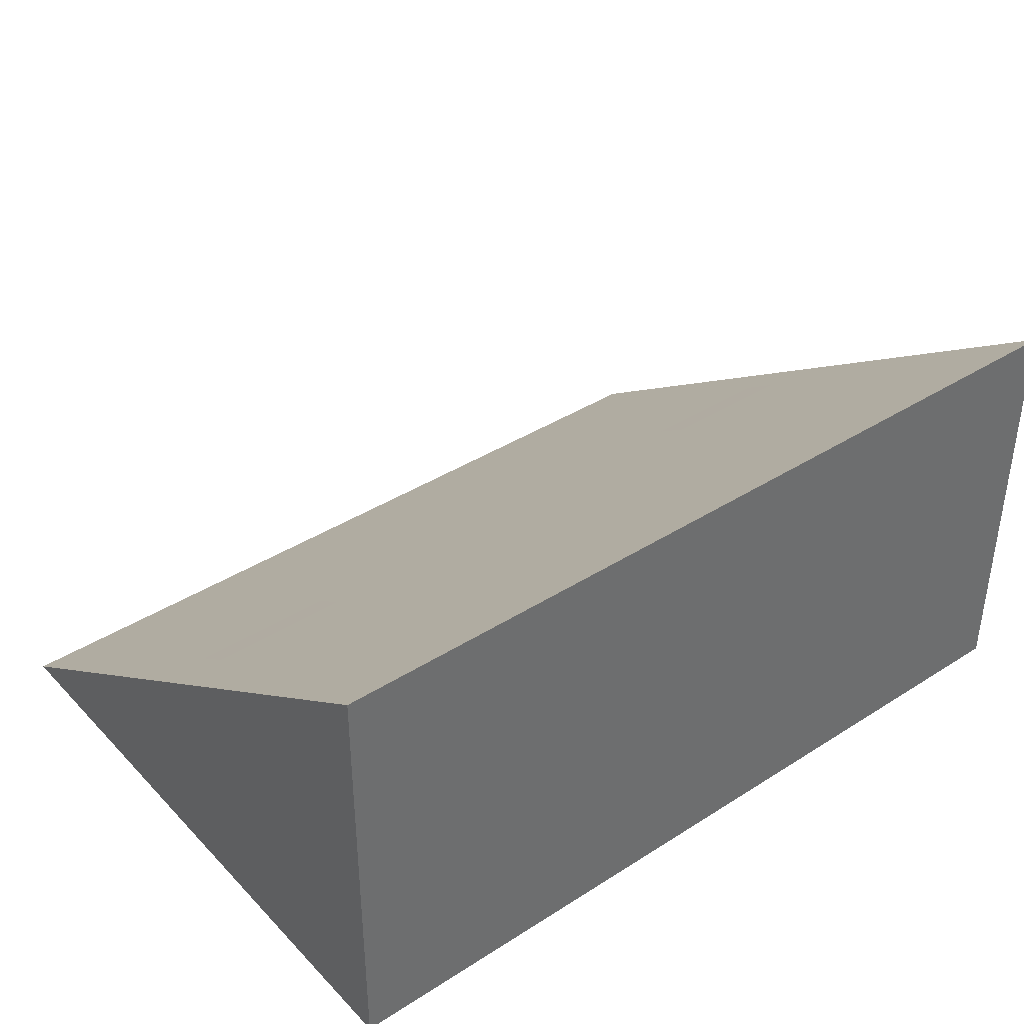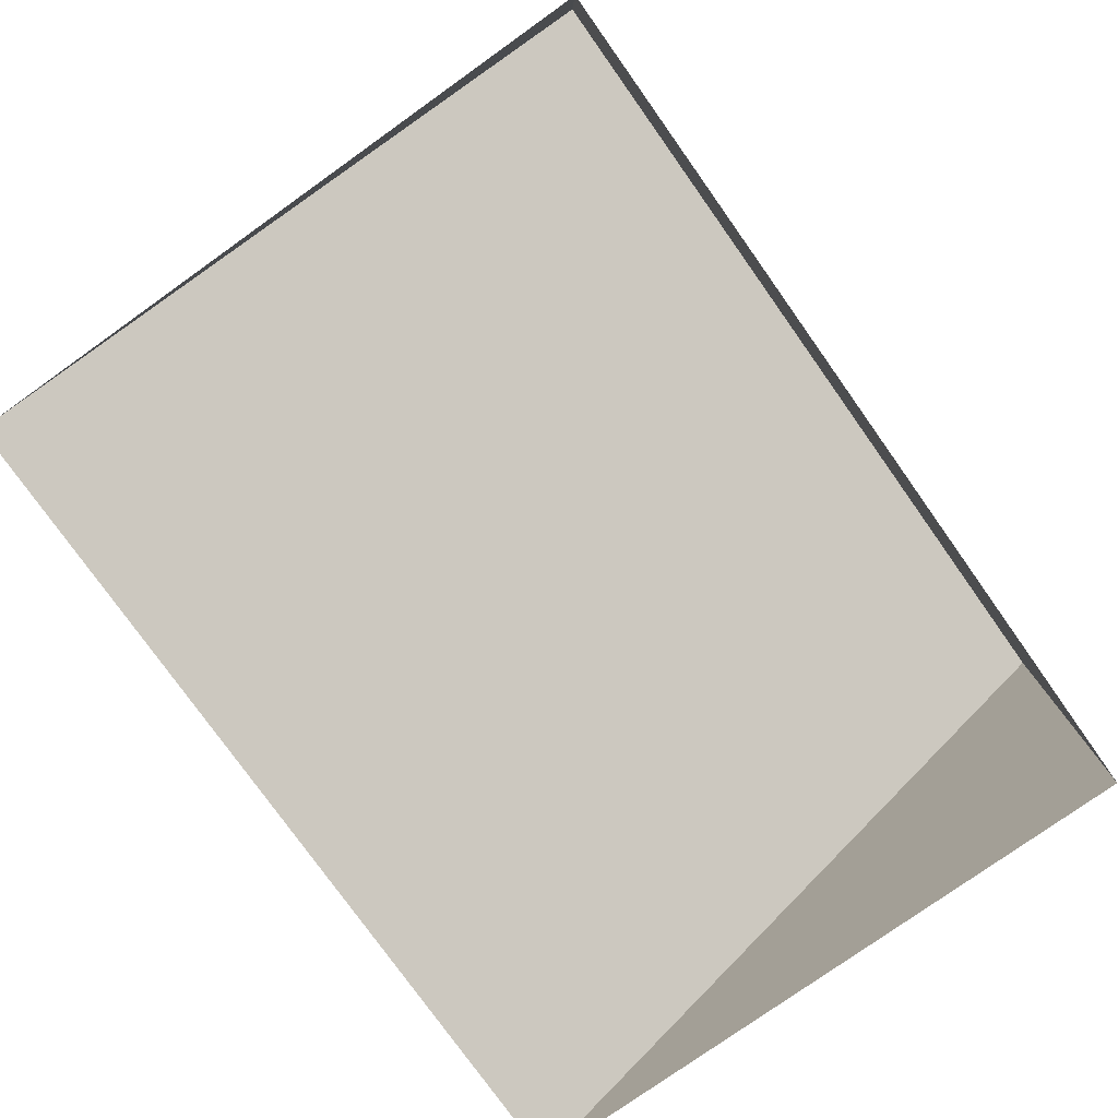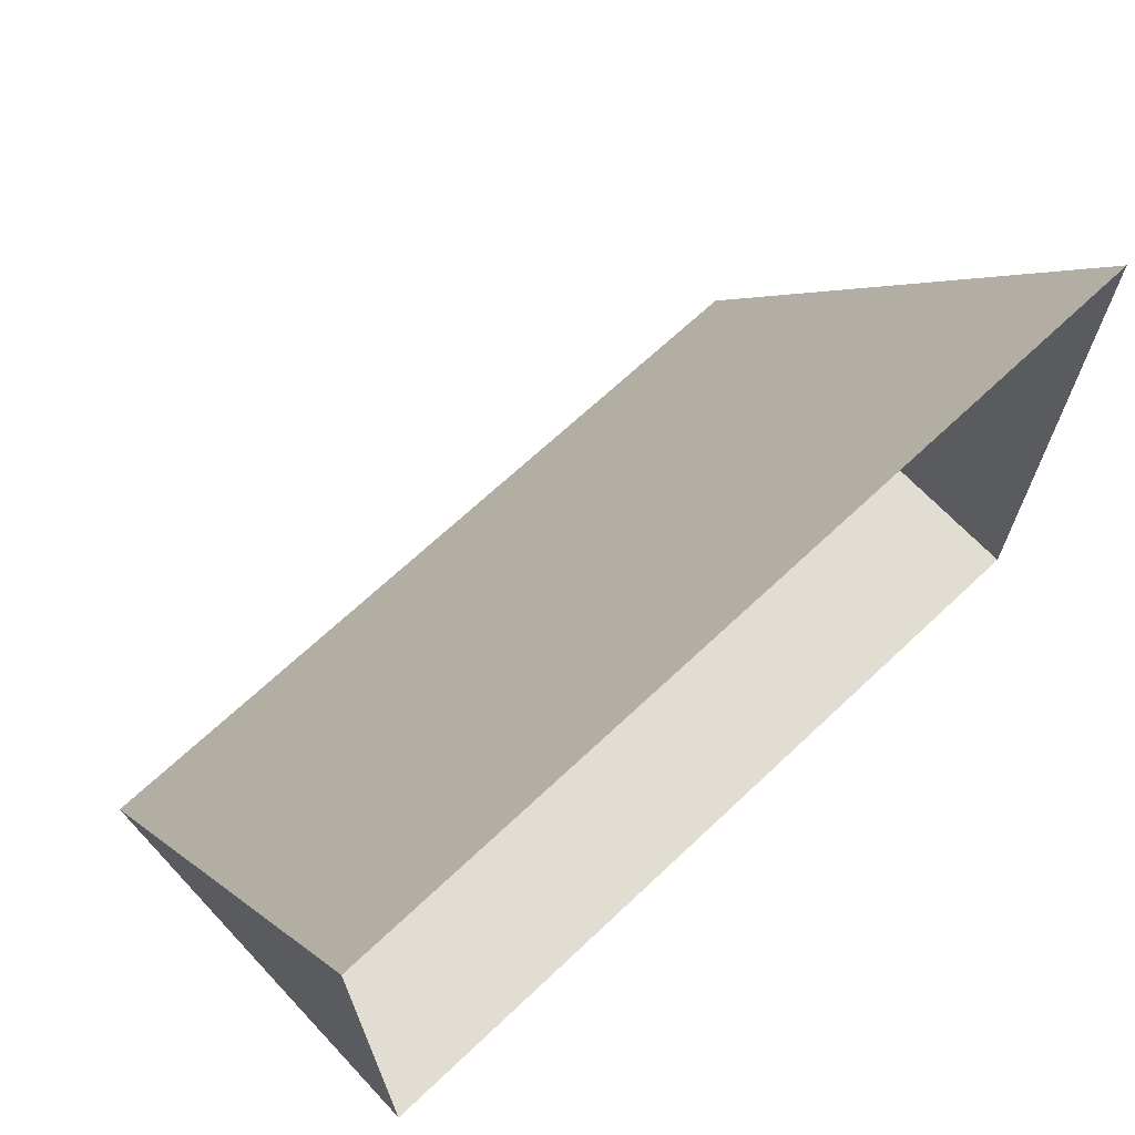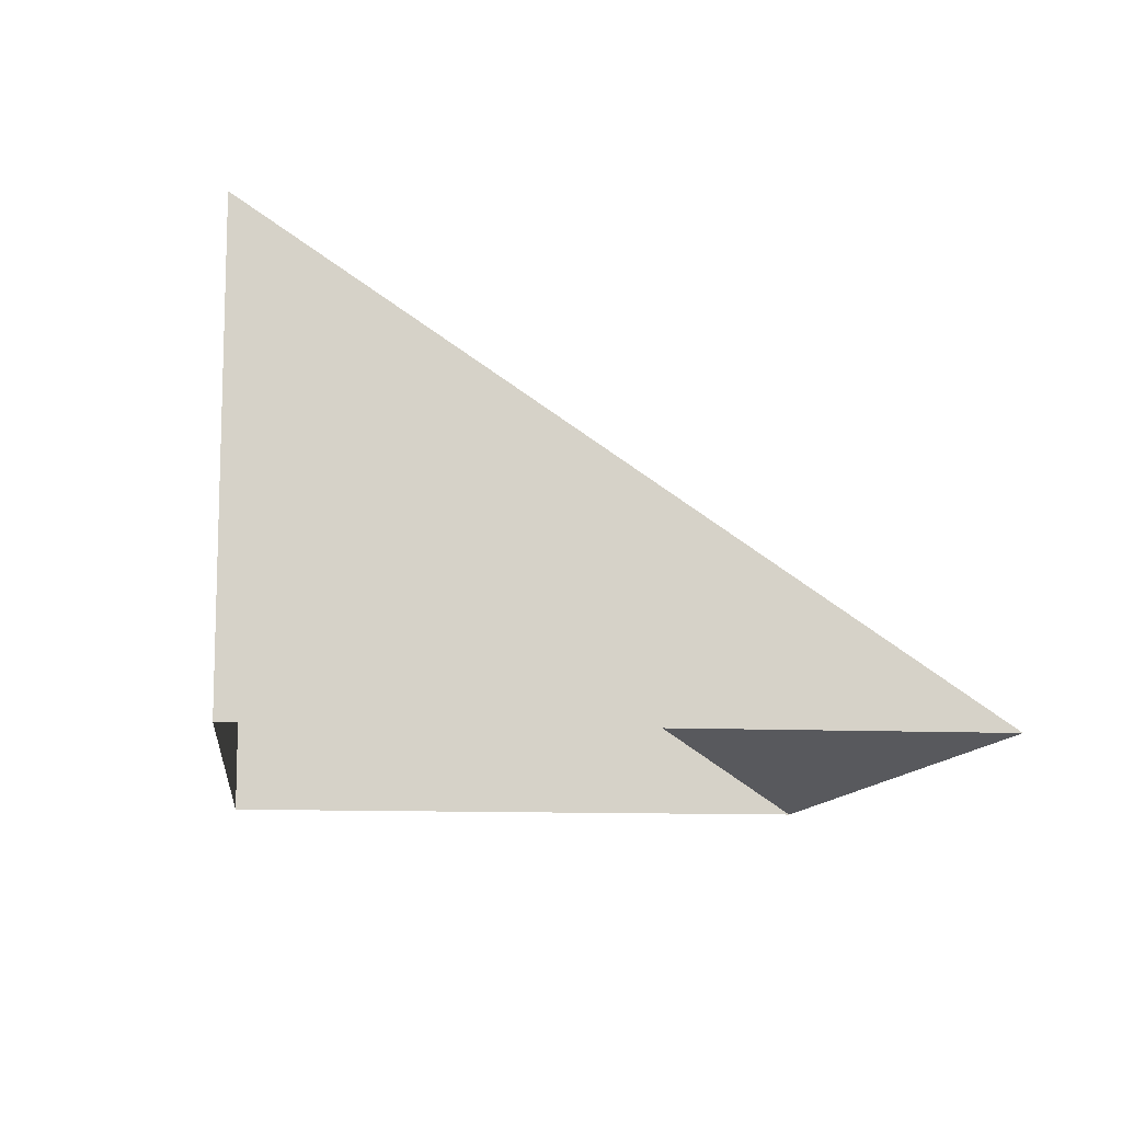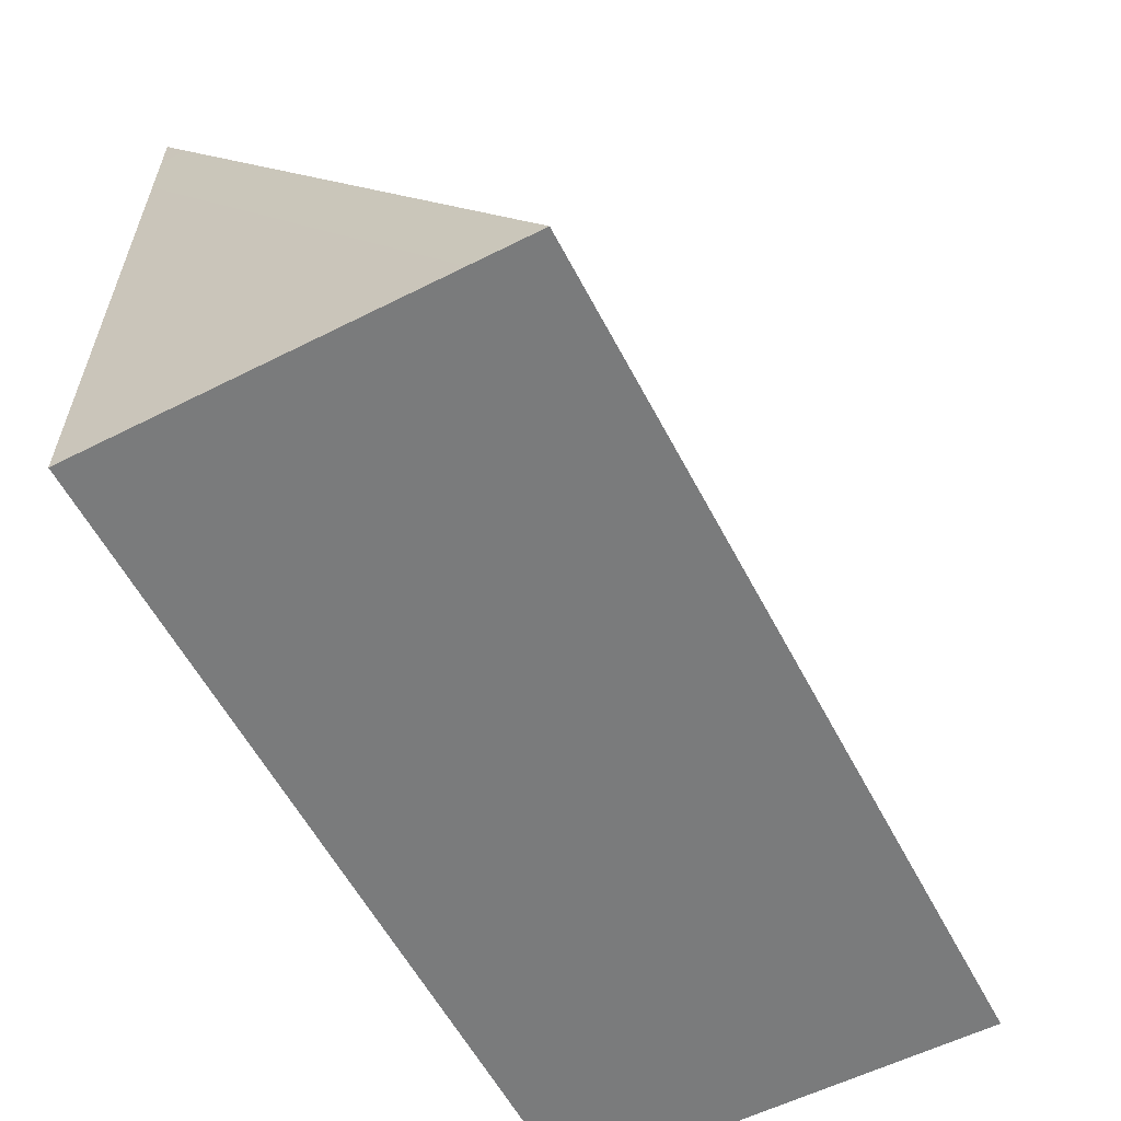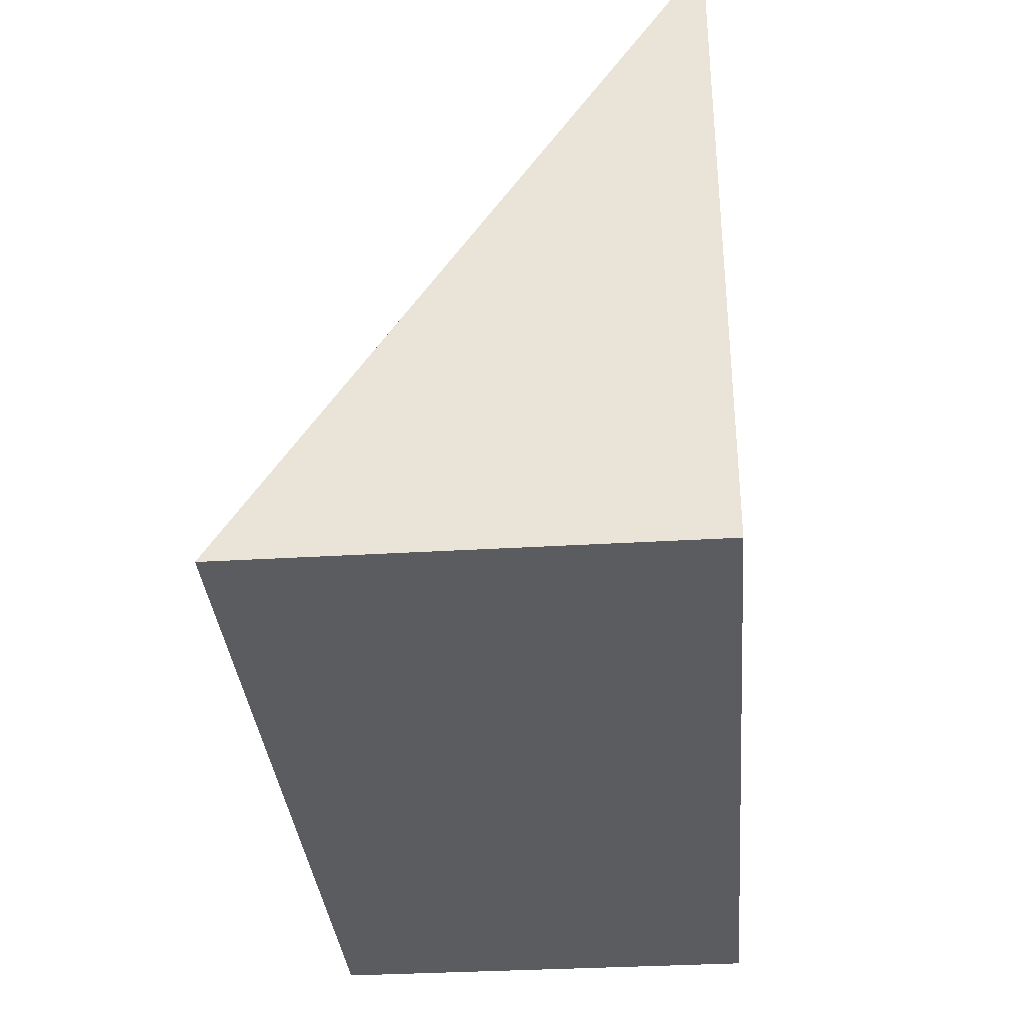
<metadata>
{"format":"obj","ext":"obj","renderer":"f3d","projection":"perspective","resolution":1024,"background":"white","views":[{"elev":38.9,"azim":141.5,"up":"+Y"},{"elev":-77.8,"azim":125.4,"up":"+Y"},{"elev":68.1,"azim":-43.3,"up":"+Z"},{"elev":-10.8,"azim":-96.9,"up":"+Y"},{"elev":-58.3,"azim":117.5,"up":"+Z"},{"elev":-33.8,"azim":-85.3,"up":"+Z"}]}
</metadata>
<code>
o Platform_Ramp_2Short_Cube.010
v 1 0 1.5
v 0.9999 1 0
v 1 0.8415 0
v 1 0 0
v 1 0 1.262
v -1 0 1.5
v -1 1 0
v -1 0.8415 0
v -1 0 0
v -1 0 1.262
v 1 0 1.401
v 1 0.06574 1.401
v -1 0.06574 1.401
v -0.878 0.5204 0.722
v -0.878 0.4644 0.8057
v -0.5522 0.5204 0.722
v -0.5522 0.4644 0.8057
v 0.878 0.5204 0.722
v 0.878 0.4644 0.8057
v 0.5522 0.5204 0.722
v 0.5522 0.4644 0.8057
v 0.06952 0.08415 1.378
v -0.06952 0.08415 1.378
v 0.06952 0.2027 1.2
v -0.06952 0.2027 1.2
v -1 0 1.401
f 2 12 11 5 3
f 4 3 5
f 7 8 10 26 13
f 9 10 8
f 2 7 13 12
f 4 9 8 3
f 2 3 8 7
f 12 13 6 1
f 11 12 1
f 13 26 6
f 17 16 14 15
f 21 19 18 20
f 23 22 24 25

</code>
